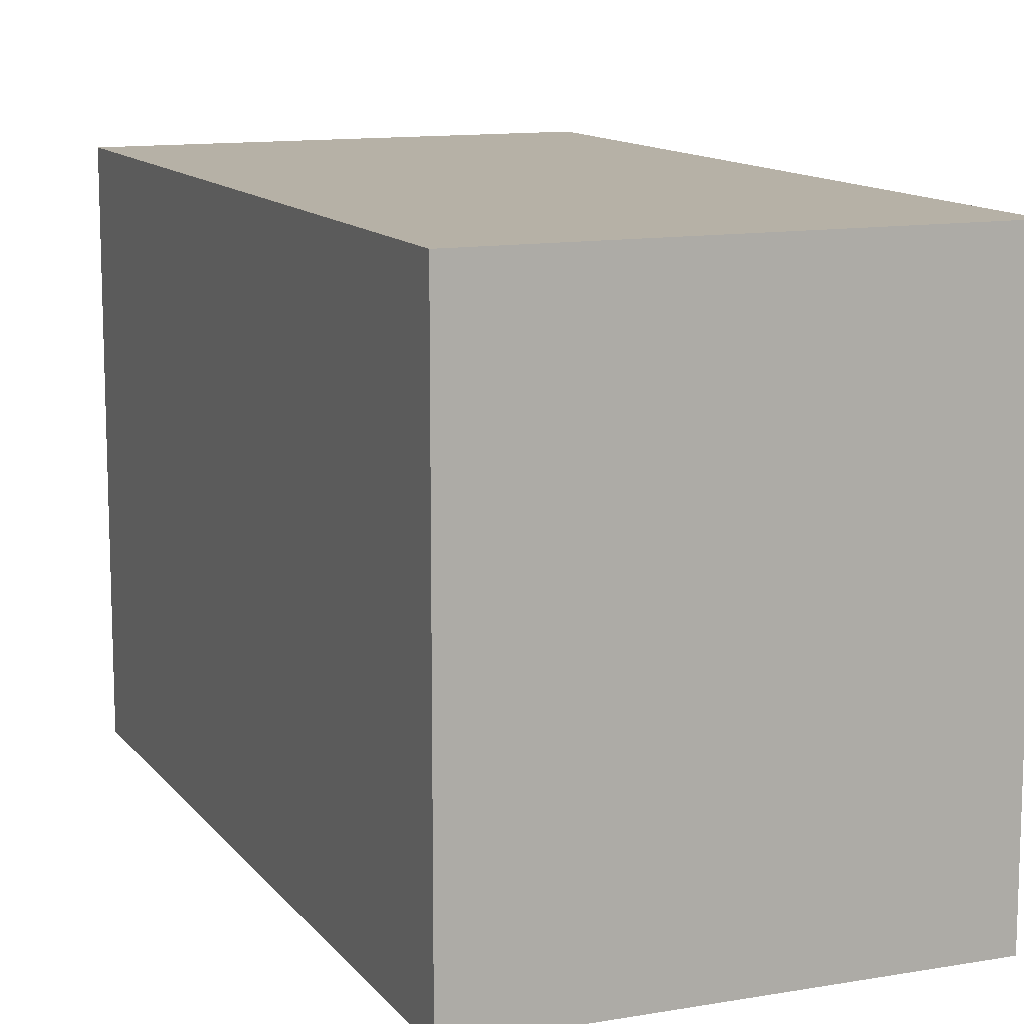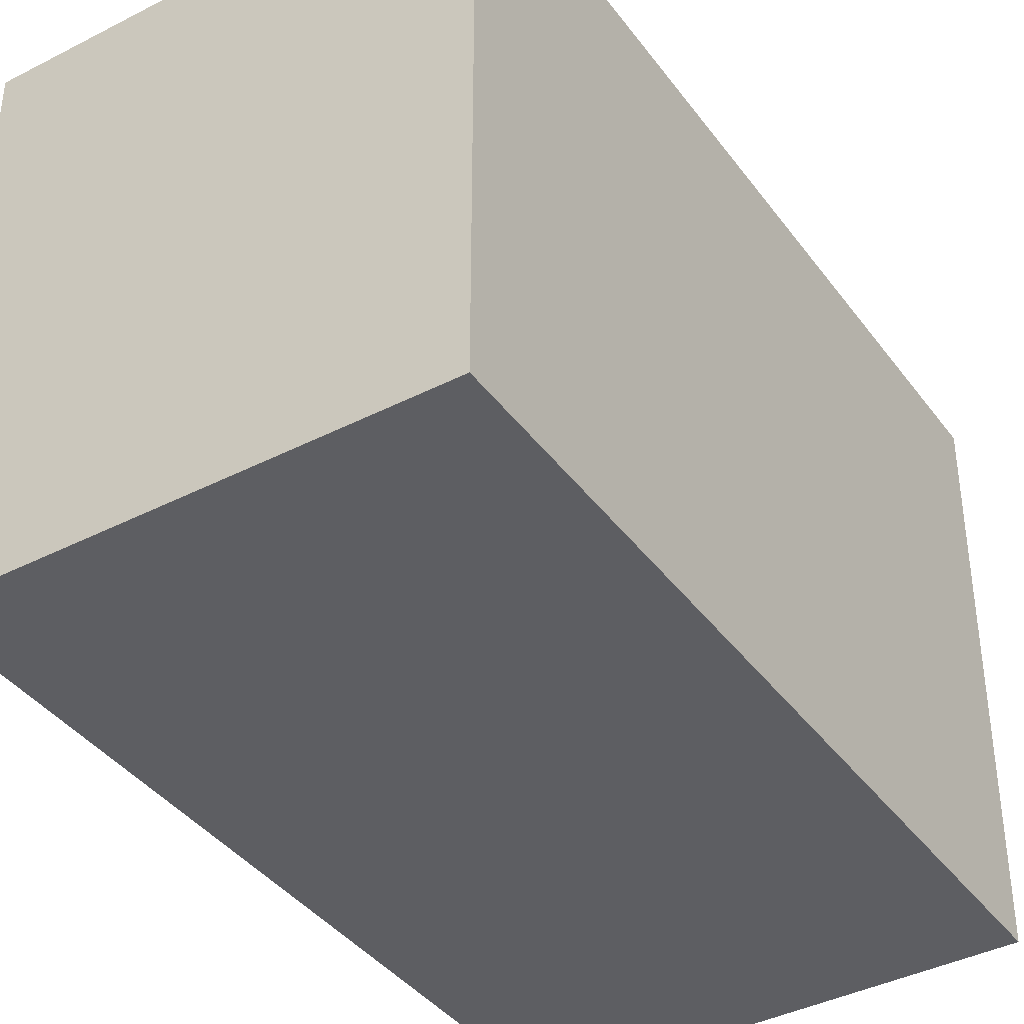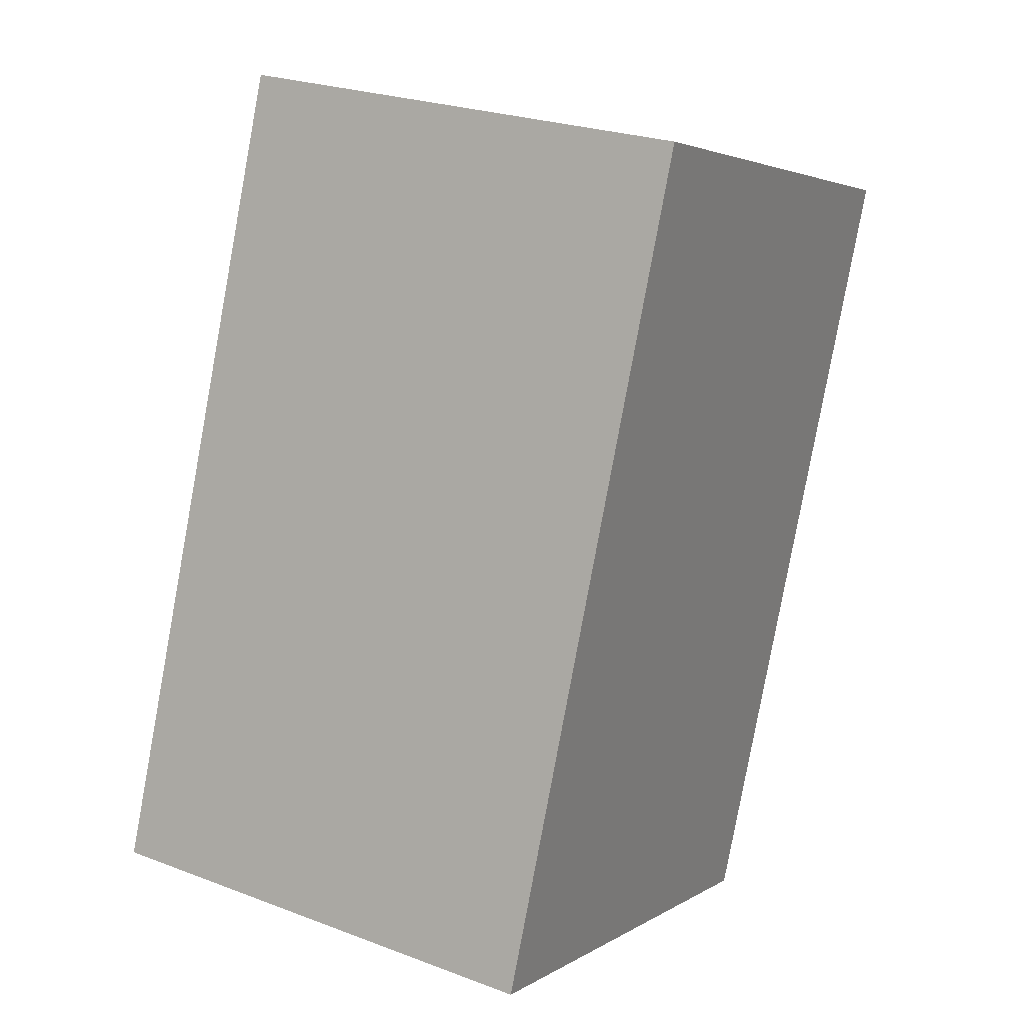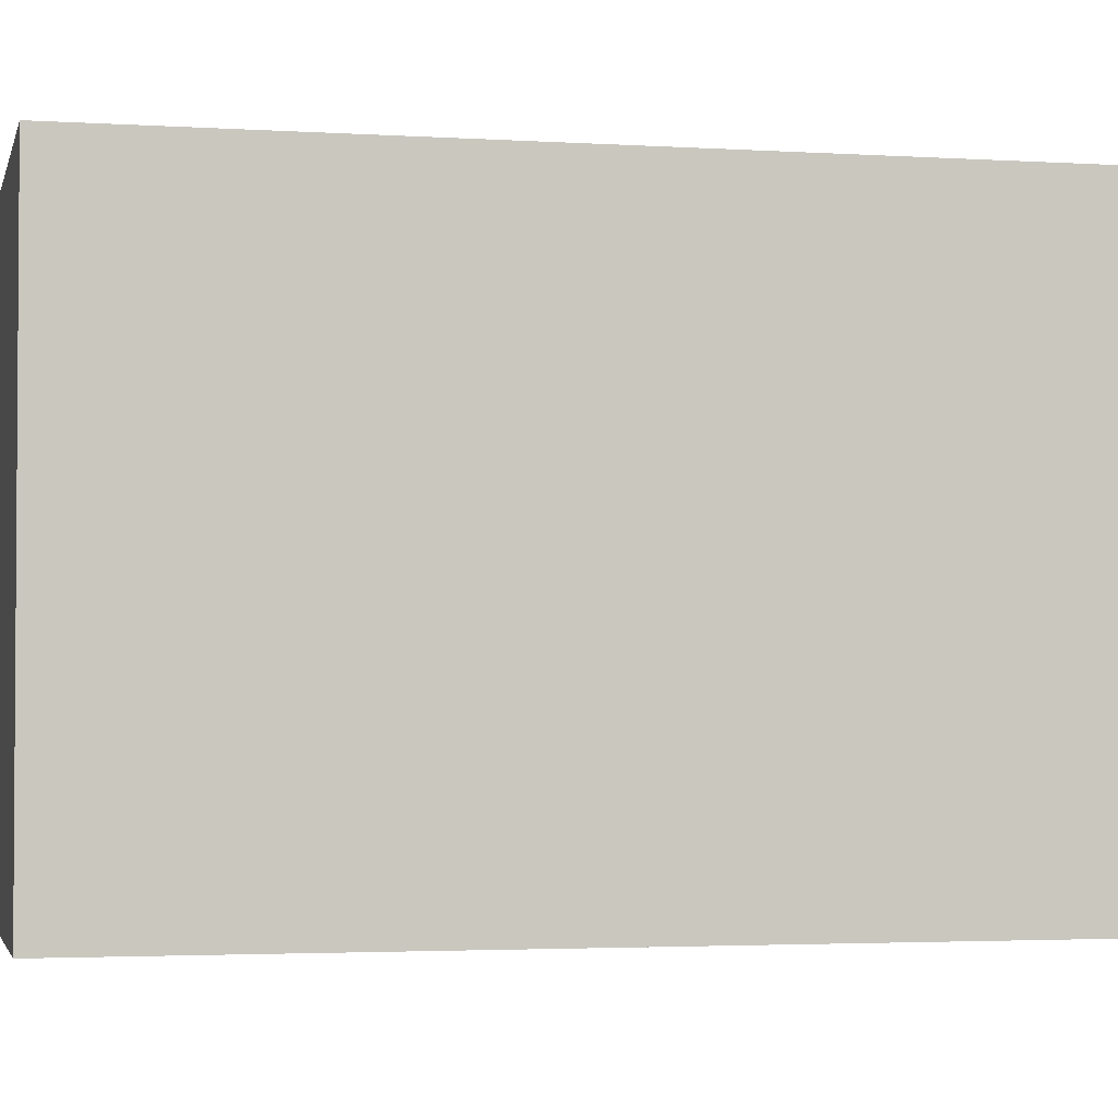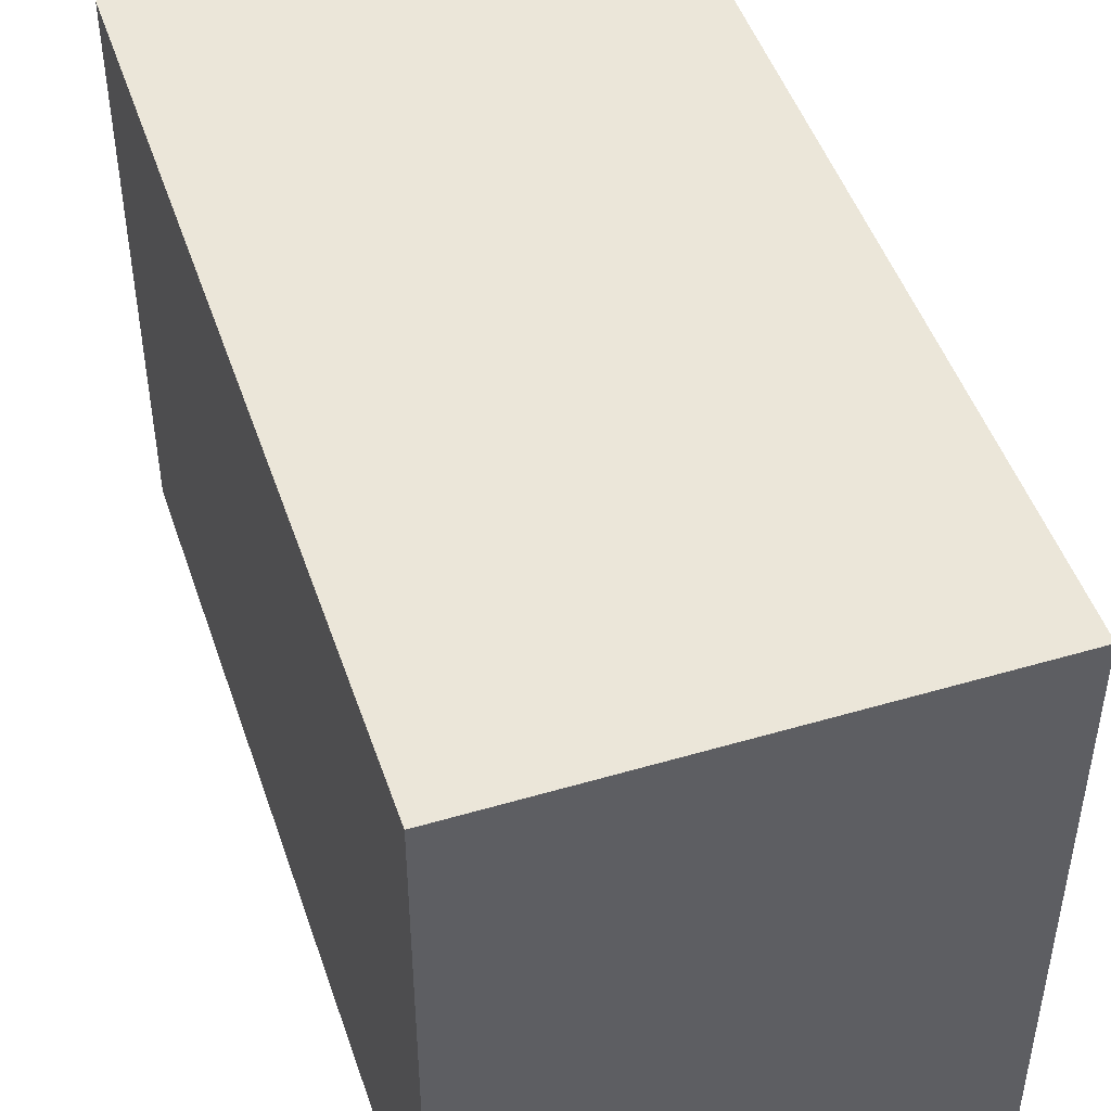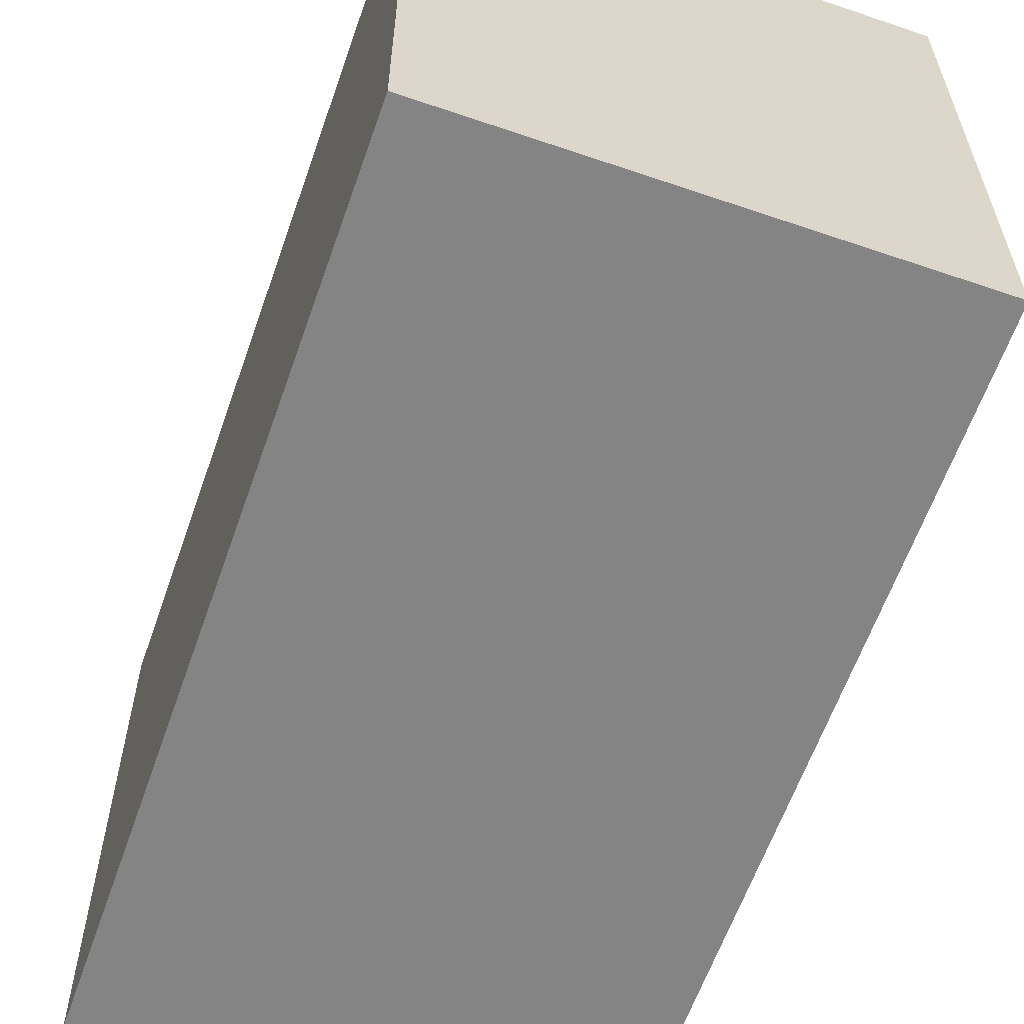
<metadata>
{"format":"obj","ext":"obj","renderer":"f3d","projection":"perspective","resolution":1024,"background":"white","views":[{"elev":12.1,"azim":-11.0,"up":"+Y"},{"elev":-39.4,"azim":-135.7,"up":"+Y"},{"elev":3.3,"azim":27.7,"up":"+Z"},{"elev":-2.6,"azim":88.8,"up":"+Y"},{"elev":48.1,"azim":173.4,"up":"+Y"},{"elev":-61.5,"azim":172.5,"up":"+Y"}]}
</metadata>
<code>
v  0.825 2.67 3.942
v  0 0 0
v  0.8249 -2.414e-16 3.942
v  5.703e-05 2.67 -8.45e-05
v  2.531 -2.205e-16 3.601
v  2.531 2.67 3.601
v  3.034 -2.143e-16 3.5
v  3.034 2.67 3.5
v  2.212 2.799e-17 -0.4571
v  2.212 2.67 -0.4572
g defaultobject
f 1 2 3
f 2 1 4
f 1 5 6
f 5 1 3
f 6 7 8
f 7 6 5
f 8 9 10
f 9 8 7
f 4 9 2
f 9 4 10
f 1 10 4
f 10 1 6
f 10 6 8
f 9 3 2
f 3 9 5
f 5 9 7

</code>
